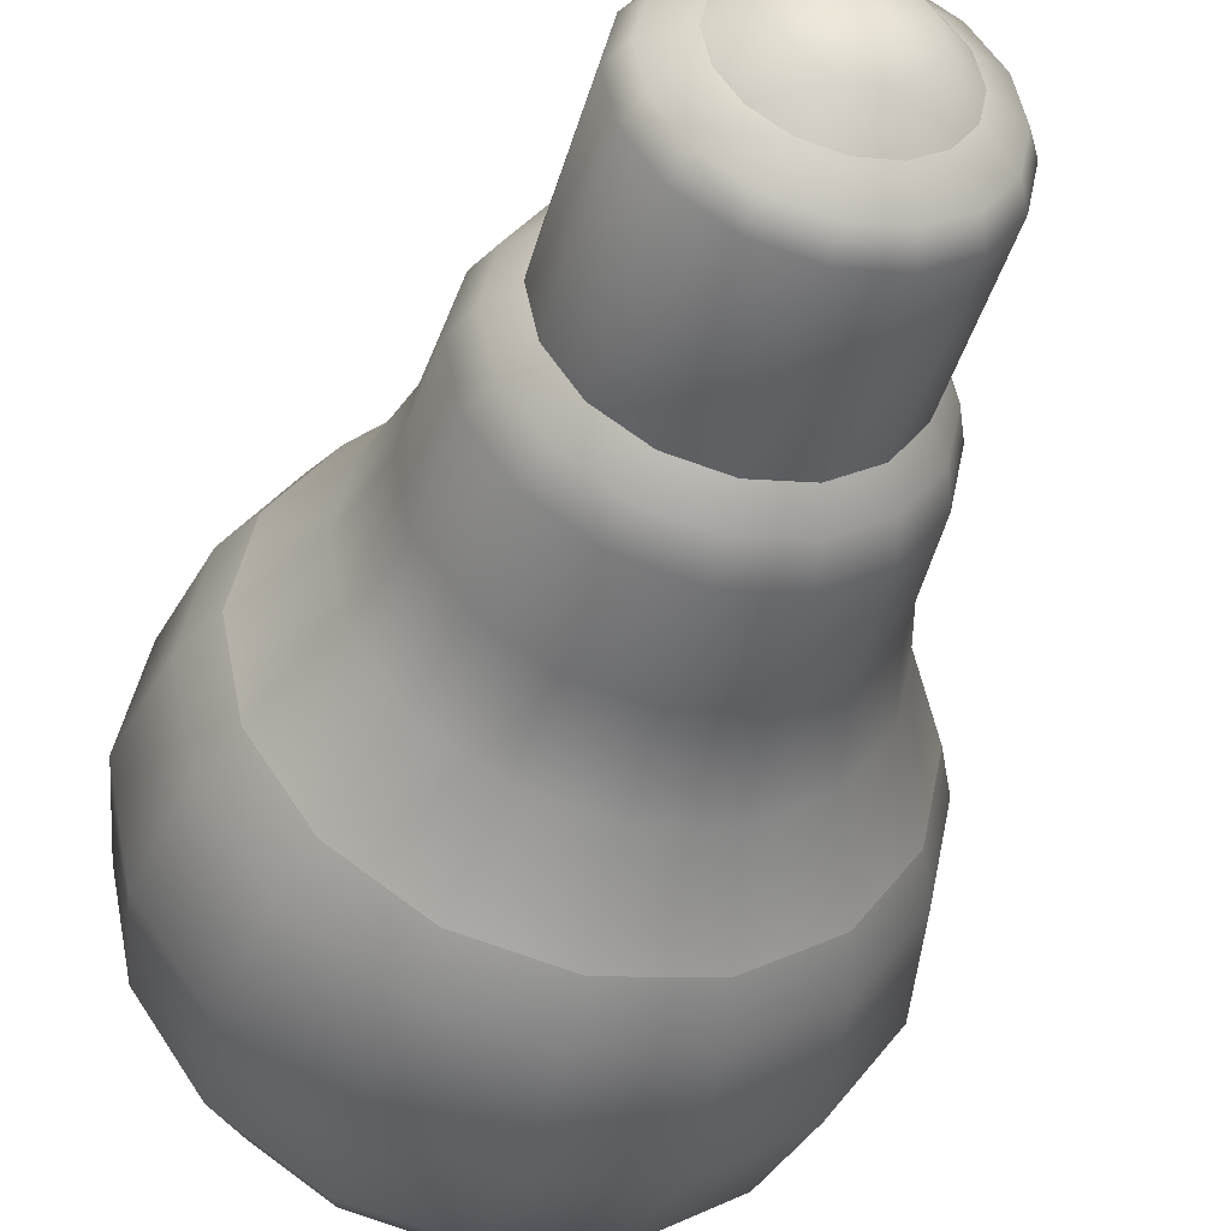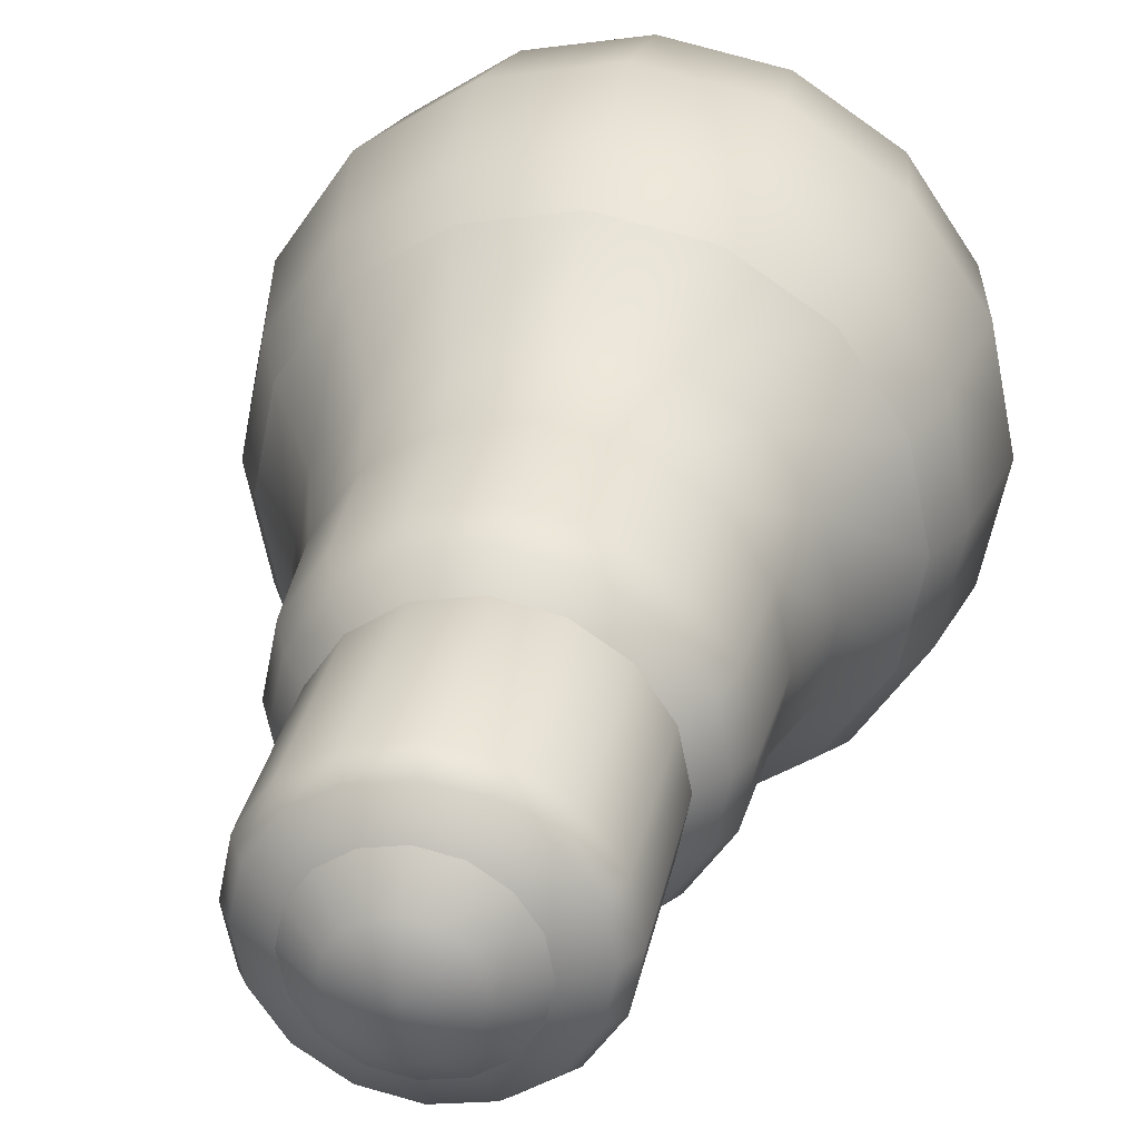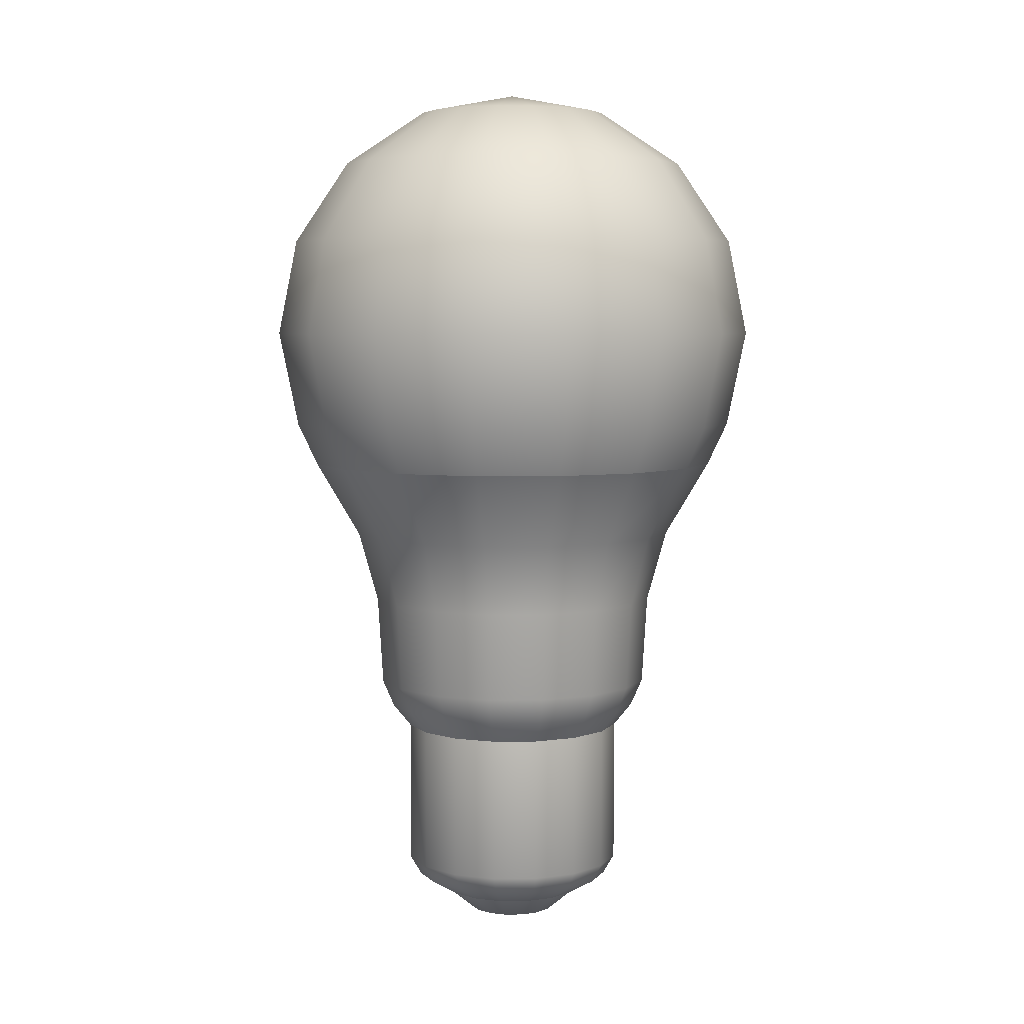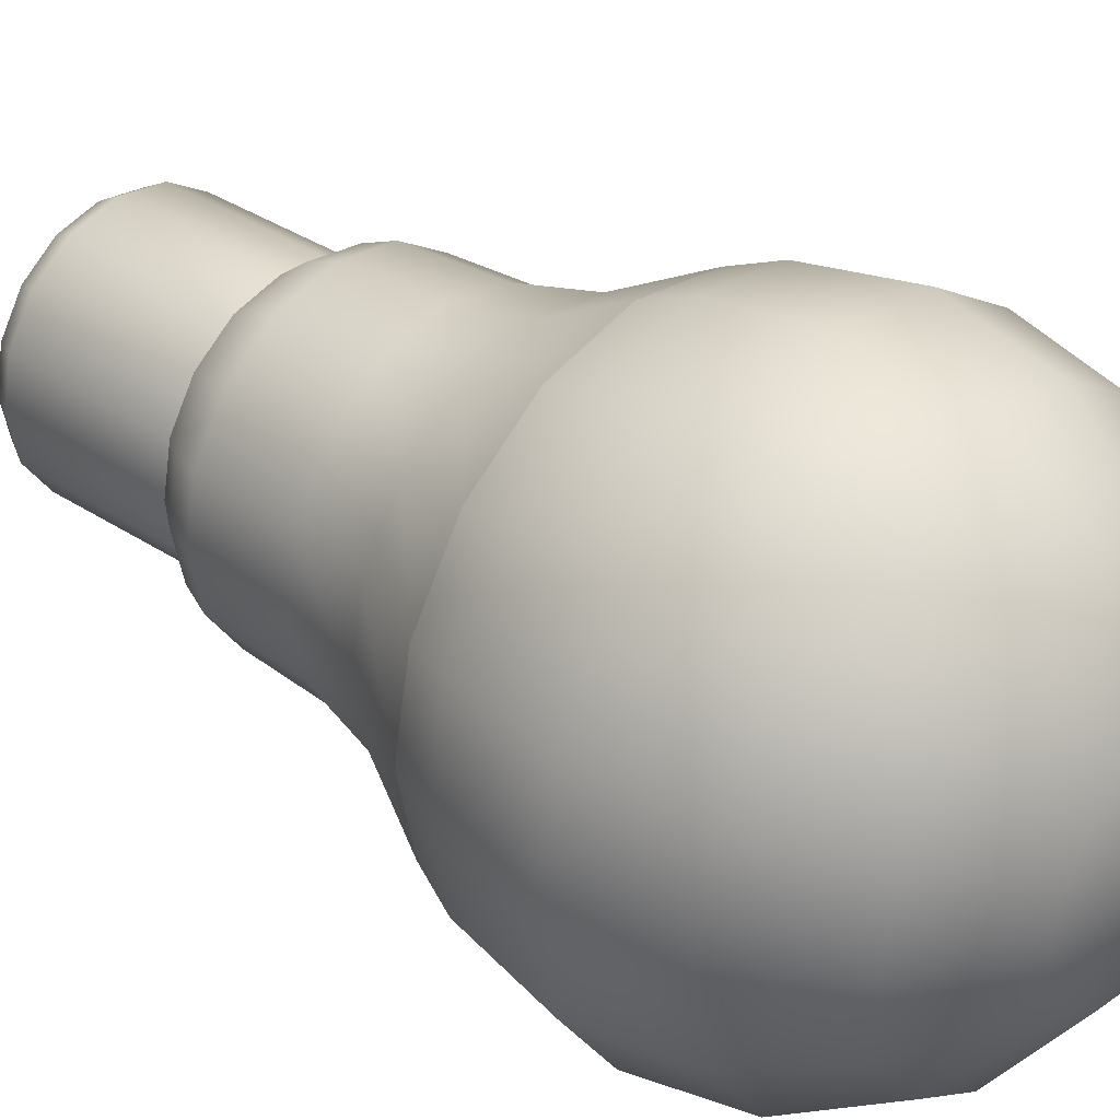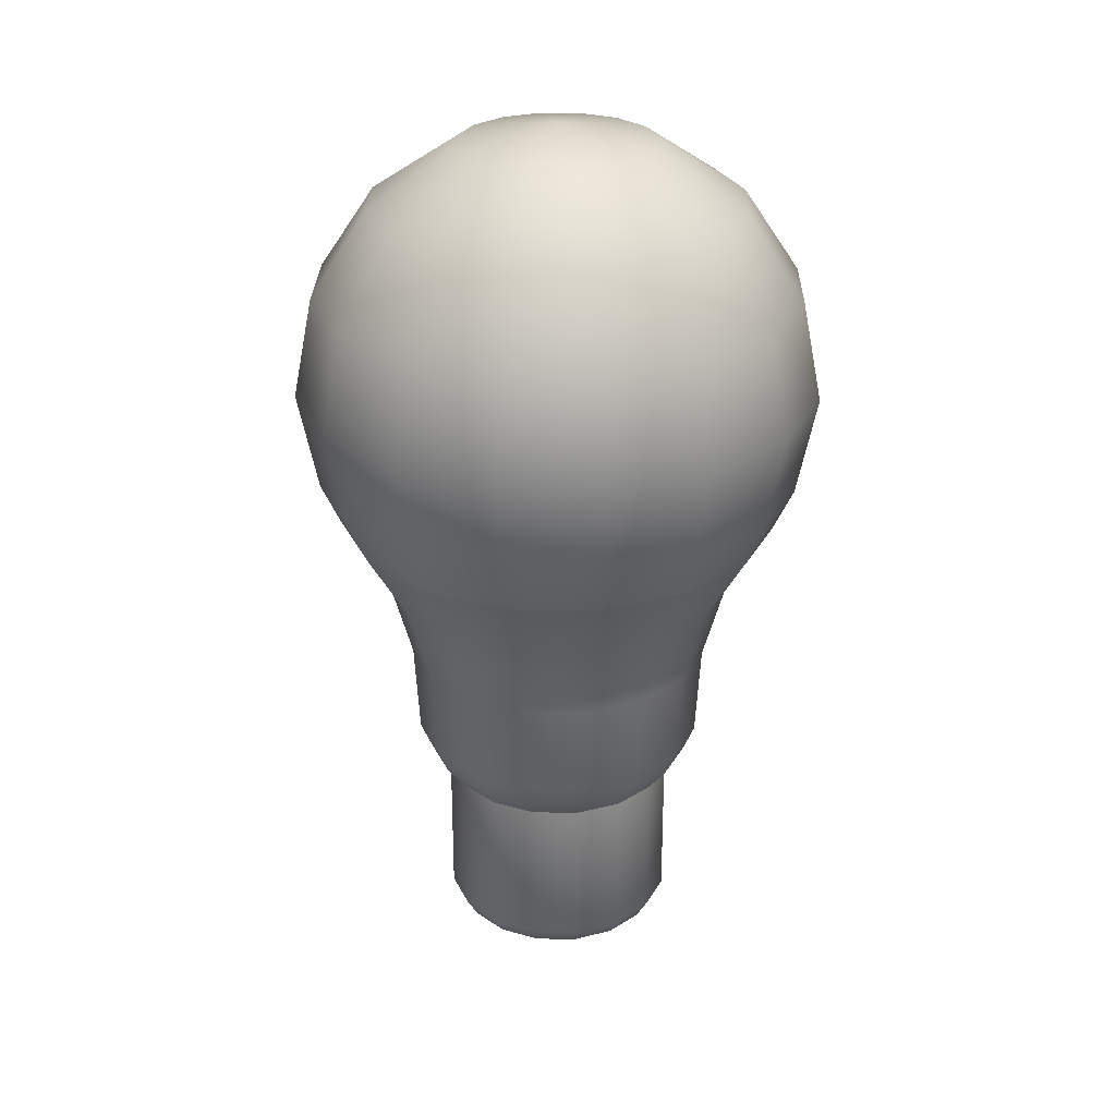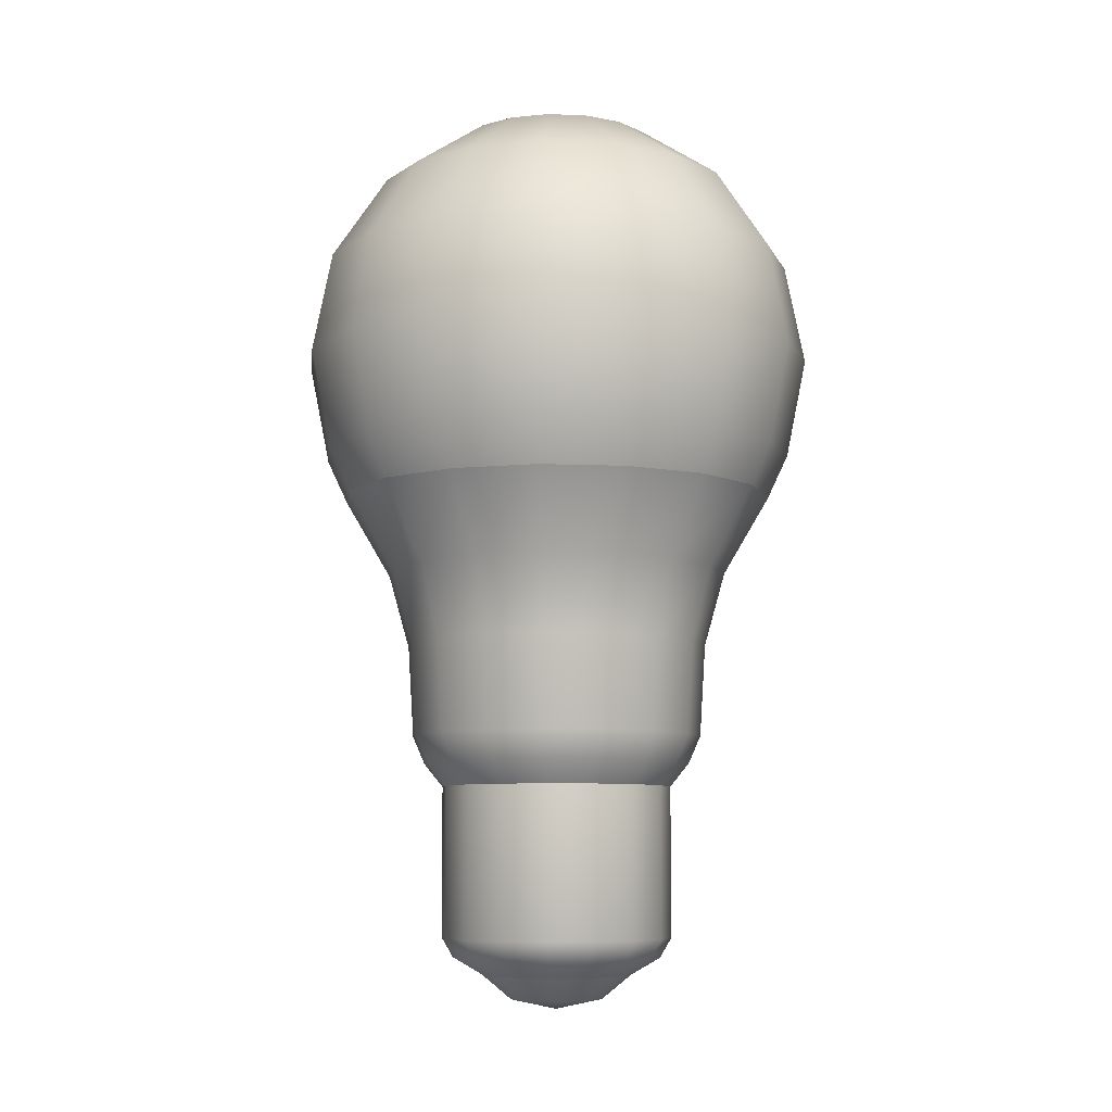
<metadata>
{"format":"obj","ext":"obj","renderer":"f3d","projection":"perspective","resolution":1024,"background":"white","views":[{"elev":-42.9,"azim":-15.6,"up":"+Z"},{"elev":29.7,"azim":11.0,"up":"+Z"},{"elev":5.7,"azim":-148.0,"up":"+Y"},{"elev":36.8,"azim":130.3,"up":"+Z"},{"elev":27.7,"azim":35.0,"up":"+Y"},{"elev":-7.7,"azim":72.0,"up":"+Y"}]}
</metadata>
<code>
o Lightbulb
v -0 0.02081 -0.02081
v -0 0.01126 -0.02719
v -0 -0.01126 -0.02719
v 0.00431 0.02719 -0.01041
v 0.007964 0.02081 -0.01923
v 0.01041 0.01126 -0.02512
v 0.01126 0 -0.02719
v 0.01041 -0.01126 -0.02512
v 0.007964 0.02719 -0.007964
v 0.01472 0.02081 -0.01472
v 0.01923 0.01126 -0.01923
v 0.02081 0 -0.02081
v 0.01923 -0.01126 -0.01923
v 0.01041 0.02719 -0.00431
v 0.01923 0.02081 -0.007964
v 0.02512 0.01126 -0.01041
v 0.02719 0 -0.01126
v 0.02512 -0.01126 -0.01041
v 0.01126 0.02719 -0
v 0.02081 0.02081 -0
v 0.02719 0.01126 0
v 0.02943 0 0
v 0.02719 -0.01126 0
v 0.01041 0.02719 0.00431
v 0.01923 0.02081 0.007964
v 0.02512 0.01126 0.01041
v 0.02719 0 0.01126
v 0.02512 -0.01126 0.01041
v 0.007964 0.02719 0.007964
v 0.01472 0.02081 0.01472
v 0.01923 0.01126 0.01923
v 0.02081 0 0.02081
v 0.01923 -0.01126 0.01923
v 0.00431 0.02719 0.01041
v 0.007964 0.02081 0.01923
v 0.01041 0.01126 0.02512
v 0.01126 0 0.02719
v 0.01041 -0.01126 0.02512
v -0 0.02719 0.01126
v -0 0.02081 0.02081
v -0 0.01126 0.02719
v -0 0 0.02943
v -0 -0.01126 0.02719
v -0.00431 0.02719 0.01041
v -0.007964 0.02081 0.01923
v -0.01041 0.01126 0.02512
v -0.01126 0 0.02719
v -0.01041 -0.01126 0.02512
v -0.007964 0.02719 0.007964
v -0.01472 0.02081 0.01472
v -0.01923 0.01126 0.01923
v -0.02081 0 0.02081
v -0.01923 -0.01126 0.01923
v -0.01041 0.02719 0.00431
v -0.01923 0.02081 0.007964
v -0.02512 0.01126 0.01041
v -0.02719 0 0.01126
v -0.02512 -0.01126 0.01041
v -0.01126 0.02719 -0
v -0.02081 0.02081 -0
v -0.02719 0.01126 -0
v -0.02943 0 -0
v -0.02719 -0.01126 -0
v -0.01041 0.02719 -0.00431
v -0.01923 0.02081 -0.007964
v -0.02512 0.01126 -0.01041
v -0.02719 0 -0.01126
v -0.02512 -0.01126 -0.01041
v -0.007964 0.02719 -0.007964
v -0.01472 0.02081 -0.01472
v -0.01923 0.01126 -0.01923
v -0.02081 0 -0.02081
v -0.01923 -0.01126 -0.01923
v -0.00431 0.02719 -0.01041
v -0.007964 0.02081 -0.01923
v -0.01041 0.01126 -0.02512
v -0.01126 0 -0.02719
v -0.01041 -0.01126 -0.02512
v -0 0.02943 0
v -0 0.02719 -0.01126
v 0 0 -0.02943
v 0.009521 -0.01623 -0.02299
v 0.01759 -0.01623 -0.01759
v 0.02299 -0.01623 -0.009521
v 0.02488 -0.01623 0
v 0.02299 -0.01623 0.009521
v 0.01759 -0.01623 0.01759
v 0.009521 -0.01623 0.02299
v -0 -0.01623 0.02488
v -0.009521 -0.01623 0.02299
v -0.01759 -0.01623 0.01759
v -0.02299 -0.01623 0.009521
v -0.02488 -0.01623 -0
v -0.02299 -0.01623 -0.009521
v -0.01759 -0.01623 -0.01759
v -0.009521 -0.01623 -0.02299
v 0 -0.01623 -0.02488
v 0.007538 -0.02508 -0.0182
v 0.01393 -0.02508 -0.01393
v 0.0182 -0.02508 -0.007538
v 0.0197 -0.02508 -0
v 0.0182 -0.02508 0.007538
v 0.01393 -0.02508 0.01393
v 0.007538 -0.02508 0.0182
v -0 -0.02508 0.0197
v -0.007539 -0.02508 0.0182
v -0.01393 -0.02508 0.01393
v -0.0182 -0.02508 0.007538
v -0.0197 -0.02508 -0
v -0.0182 -0.02508 -0.007539
v -0.01393 -0.02508 -0.01393
v -0.007538 -0.02508 -0.0182
v 0 -0.02508 -0.0197
v 0.006645 -0.03349 -0.01604
v 0.01228 -0.03349 -0.01228
v 0.01604 -0.03349 -0.006645
v 0.01736 -0.03349 -0
v 0.01604 -0.03349 0.006645
v 0.01228 -0.03349 0.01228
v 0.006645 -0.03349 0.01604
v -0 -0.03349 0.01736
v -0.006645 -0.03349 0.01604
v -0.01228 -0.03349 0.01228
v -0.01604 -0.03349 0.006645
v -0.01736 -0.03349 -0
v -0.01604 -0.03349 -0.006645
v -0.01228 -0.03349 -0.01228
v -0.006645 -0.03349 -0.01604
v -0 -0.03349 -0.01736
v 0.005066 -0.04979 -0.01223
v 0.009361 -0.04979 -0.009361
v 0.01223 -0.04979 -0.005066
v 0.01324 -0.04979 -0
v 0.01223 -0.04979 0.005066
v 0.009361 -0.04979 0.009361
v 0.005066 -0.04979 0.01223
v -0 -0.04979 0.01324
v -0.005066 -0.04979 0.01223
v -0.009361 -0.04979 0.009361
v -0.01223 -0.04979 0.005066
v -0.01324 -0.04979 -0
v -0.01223 -0.04979 -0.005066
v -0.009361 -0.04979 -0.009361
v -0.005066 -0.04979 -0.01223
v 0 -0.04979 -0.01324
v 0.003282 -0.07118 -0.007923
v 0.006064 -0.07118 -0.006064
v 0.007923 -0.07118 -0.003282
v 0.008576 -0.07118 -0
v 0.007923 -0.07118 0.003282
v 0.006064 -0.07118 0.006064
v 0.003282 -0.07118 0.007923
v -0 -0.07118 0.008576
v -0.003282 -0.07118 0.007923
v -0.006064 -0.07118 0.006064
v -0.007923 -0.07118 0.003282
v -0.008576 -0.07118 -0
v -0.007923 -0.07118 -0.003282
v -0.006064 -0.07118 -0.006064
v -0.003282 -0.07118 -0.007923
v -0 -0.07118 -0.008576
v 0.00203 -0.07389 -0.004901
v 0.003751 -0.07389 -0.003751
v 0.004901 -0.07389 -0.00203
v 0.005305 -0.07389 -0
v 0.004901 -0.07389 0.00203
v 0.003751 -0.07389 0.003751
v 0.00203 -0.07389 0.004901
v -0 -0.07389 0.005305
v -0.00203 -0.07389 0.004901
v -0.003751 -0.07389 0.003751
v -0.004901 -0.07389 0.00203
v -0.005305 -0.07389 -0
v -0.004901 -0.07389 -0.00203
v -0.003751 -0.07389 -0.003751
v -0.00203 -0.07389 -0.004901
v 0 -0.07389 -0.005305
v -0 -0.07503 -0
v 0.004566 -0.06924 -0.01102
v 0.005066 -0.06699 -0.01223
v 0.008438 -0.06924 -0.008438
v 0.009361 -0.06699 -0.009361
v 0.01102 -0.06924 -0.004566
v 0.01223 -0.06699 -0.005066
v 0.01193 -0.06924 -0
v 0.01324 -0.06699 -0
v 0.01102 -0.06924 0.004566
v 0.01223 -0.06699 0.005066
v 0.008438 -0.06924 0.008438
v 0.009361 -0.06699 0.009361
v 0.004566 -0.06924 0.01102
v 0.005066 -0.06699 0.01223
v -0 -0.06924 0.01193
v -0 -0.06699 0.01324
v -0.004566 -0.06924 0.01102
v -0.005066 -0.06699 0.01223
v -0.008438 -0.06924 0.008438
v -0.009361 -0.06699 0.009361
v -0.01102 -0.06924 0.004566
v -0.01223 -0.06699 0.005066
v -0.01193 -0.06924 -0
v -0.01324 -0.06699 -0
v -0.01102 -0.06924 -0.004566
v -0.01223 -0.06699 -0.005066
v -0.008438 -0.06924 -0.008438
v -0.009361 -0.06699 -0.009361
v -0.004566 -0.06924 -0.01102
v -0.005066 -0.06699 -0.01223
v 0 -0.06699 -0.01324
v 0 -0.06924 -0.01193
v 0.005886 -0.04713 -0.01421
v 0.006407 -0.04397 -0.01547
v 0.01088 -0.04713 -0.01088
v 0.01184 -0.04397 -0.01184
v 0.01421 -0.04713 -0.005886
v 0.01547 -0.04397 -0.006407
v 0.01538 -0.04713 -0
v 0.01674 -0.04397 -0
v 0.01421 -0.04713 0.005886
v 0.01547 -0.04397 0.006407
v 0.01088 -0.04713 0.01088
v 0.01184 -0.04397 0.01184
v 0.005886 -0.04713 0.01421
v 0.006407 -0.04397 0.01547
v -0 -0.04713 0.01538
v -0 -0.04397 0.01674
v -0.005886 -0.04713 0.01421
v -0.006407 -0.04397 0.01547
v -0.01088 -0.04713 0.01088
v -0.01184 -0.04397 0.01184
v -0.01421 -0.04713 0.005886
v -0.01547 -0.04397 0.006407
v -0.01538 -0.04713 -0
v -0.01674 -0.04397 -0
v -0.01421 -0.04713 -0.005886
v -0.01547 -0.04397 -0.006407
v -0.01088 -0.04713 -0.01088
v -0.01184 -0.04397 -0.01184
v -0.005886 -0.04713 -0.01421
v -0.006407 -0.04397 -0.01547
v -0 -0.04397 -0.01674
v 0 -0.04713 -0.01538
f 97 3 8 82
f 81 2 6 7
f 1 80 4 5
f 3 81 7 8
f 2 1 5 6
f 80 79 4
f 8 7 12 13
f 6 5 10 11
f 4 79 9
f 82 8 13 83
f 7 6 11 12
f 5 4 9 10
f 11 10 15 16
f 9 79 14
f 83 13 18 84
f 12 11 16 17
f 10 9 14 15
f 13 12 17 18
f 84 18 23 85
f 17 16 21 22
f 15 14 19 20
f 18 17 22 23
f 16 15 20 21
f 14 79 19
f 20 19 24 25
f 23 22 27 28
f 21 20 25 26
f 19 79 24
f 85 23 28 86
f 22 21 26 27
f 28 27 32 33
f 26 25 30 31
f 24 79 29
f 86 28 33 87
f 27 26 31 32
f 25 24 29 30
f 29 79 34
f 87 33 38 88
f 32 31 36 37
f 30 29 34 35
f 33 32 37 38
f 31 30 35 36
f 88 38 43 89
f 37 36 41 42
f 35 34 39 40
f 38 37 42 43
f 36 35 40 41
f 34 79 39
f 43 42 47 48
f 41 40 45 46
f 39 79 44
f 89 43 48 90
f 42 41 46 47
f 40 39 44 45
f 48 47 52 53
f 46 45 50 51
f 44 79 49
f 90 48 53 91
f 47 46 51 52
f 45 44 49 50
f 91 53 58 92
f 52 51 56 57
f 50 49 54 55
f 53 52 57 58
f 51 50 55 56
f 49 79 54
f 57 56 61 62
f 55 54 59 60
f 58 57 62 63
f 56 55 60 61
f 54 79 59
f 92 58 63 93
f 63 62 67 68
f 61 60 65 66
f 59 79 64
f 93 63 68 94
f 62 61 66 67
f 60 59 64 65
f 66 65 70 71
f 64 79 69
f 94 68 73 95
f 67 66 71 72
f 65 64 69 70
f 68 67 72 73
f 95 73 78 96
f 72 71 76 77
f 70 69 74 75
f 73 72 77 78
f 71 70 75 76
f 69 79 74
f 75 74 80 1
f 78 77 81 3
f 76 75 1 2
f 74 79 80
f 96 78 3 97
f 77 76 2 81
f 82 83 99 98
f 89 90 106 105
f 96 97 113 112
f 97 82 98 113
f 88 89 105 104
f 95 96 112 111
f 87 88 104 103
f 94 95 111 110
f 86 87 103 102
f 93 94 110 109
f 85 86 102 101
f 92 93 109 108
f 84 85 101 100
f 91 92 108 107
f 83 84 100 99
f 90 91 107 106
f 107 108 124 123
f 99 100 116 115
f 106 107 123 122
f 98 99 115 114
f 105 106 122 121
f 112 113 129 128
f 113 98 114 129
f 104 105 121 120
f 111 112 128 127
f 103 104 120 119
f 110 111 127 126
f 102 103 119 118
f 109 110 126 125
f 101 102 118 117
f 108 109 125 124
f 100 101 117 116
f 221 223 136 135
f 235 237 143 142
f 219 221 135 134
f 233 235 142 141
f 217 219 134 133
f 231 233 141 140
f 215 217 133 132
f 229 231 140 139
f 242 211 130 145
f 227 229 139 138
f 114 115 214 212
f 225 227 138 137
f 239 242 145 144
f 223 225 137 136
f 237 239 144 143
f 213 215 132 131
f 120 121 226 224
f 127 128 240 238
f 119 120 224 222
f 126 127 238 236
f 118 119 222 220
f 125 126 236 234
f 117 118 220 218
f 124 125 234 232
f 116 117 218 216
f 123 124 232 230
f 115 116 216 214
f 122 123 230 228
f 129 114 212 241
f 121 122 228 226
f 128 129 241 240
f 183 185 149 148
f 197 199 156 155
f 210 179 146 161
f 195 197 155 154
f 130 131 182 180
f 193 195 154 153
f 207 210 161 160
f 191 193 153 152
f 205 207 160 159
f 189 191 152 151
f 203 205 159 158
f 187 189 151 150
f 201 203 158 157
f 185 187 150 149
f 199 201 157 156
f 141 142 204 202
f 133 134 188 186
f 140 141 202 200
f 132 133 186 184
f 139 140 200 198
f 131 132 184 182
f 138 139 198 196
f 145 130 180 209
f 137 138 196 194
f 144 145 209 208
f 181 183 148 147
f 136 137 194 192
f 143 144 208 206
f 135 136 192 190
f 142 143 206 204
f 134 135 190 188
f 152 153 169 168
f 159 160 176 175
f 151 152 168 167
f 158 159 175 174
f 150 151 167 166
f 157 158 174 173
f 149 150 166 165
f 156 157 173 172
f 148 149 165 164
f 155 156 172 171
f 147 148 164 163
f 154 155 171 170
f 146 147 163 162
f 153 154 170 169
f 160 161 177 176
f 161 146 162 177
f 163 164 178
f 170 171 178
f 162 163 178
f 169 170 178
f 176 177 178
f 177 162 178
f 168 169 178
f 175 176 178
f 167 168 178
f 174 175 178
f 166 167 178
f 173 174 178
f 165 166 178
f 172 173 178
f 164 165 178
f 171 172 178
f 208 209 210 207
f 206 208 207 205
f 204 206 205 203
f 202 204 203 201
f 200 202 201 199
f 198 200 199 197
f 196 198 197 195
f 194 196 195 193
f 192 194 193 191
f 190 192 191 189
f 188 190 189 187
f 186 188 187 185
f 184 186 185 183
f 182 184 183 181
f 180 182 181 179
f 209 180 179 210
f 179 181 147 146
f 240 241 242 239
f 238 240 239 237
f 236 238 237 235
f 234 236 235 233
f 232 234 233 231
f 230 232 231 229
f 228 230 229 227
f 226 228 227 225
f 224 226 225 223
f 222 224 223 221
f 220 222 221 219
f 218 220 219 217
f 216 218 217 215
f 214 216 215 213
f 212 214 213 211
f 241 212 211 242
f 211 213 131 130

</code>
